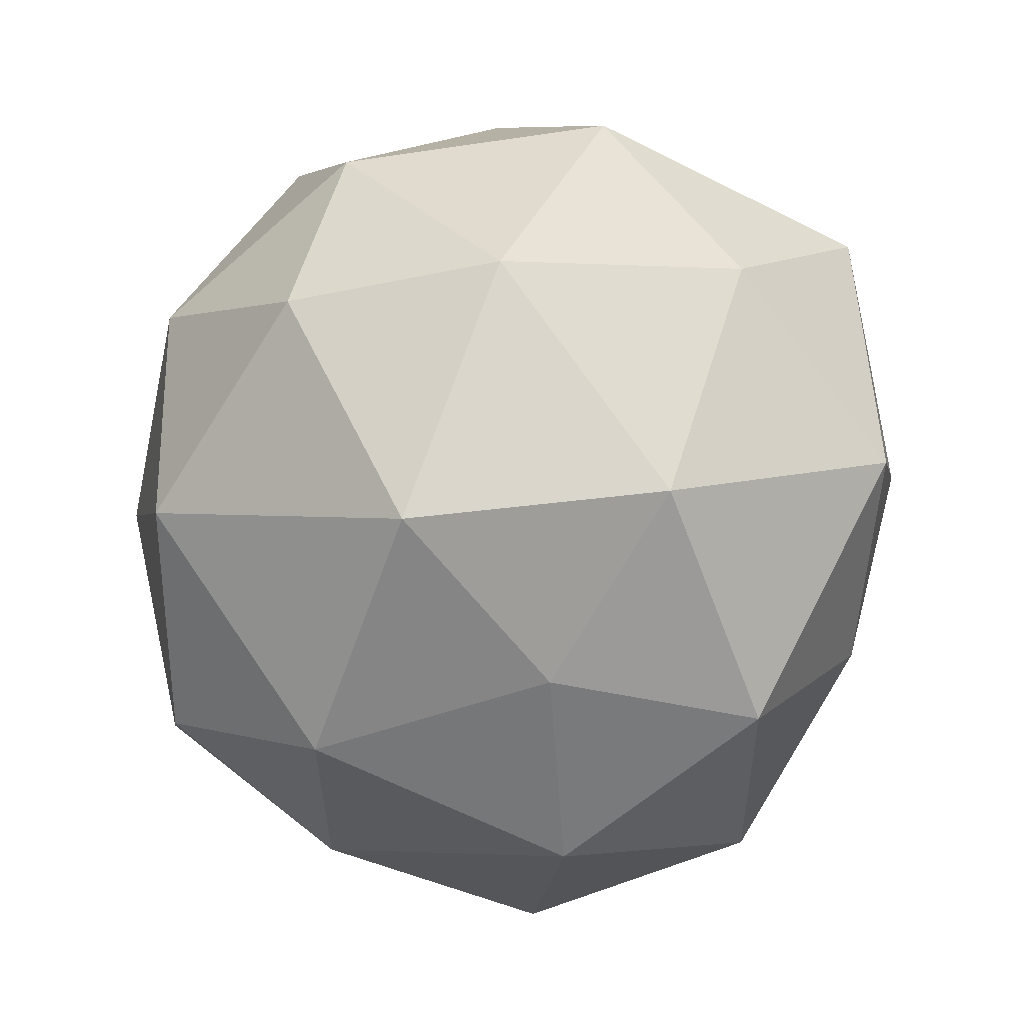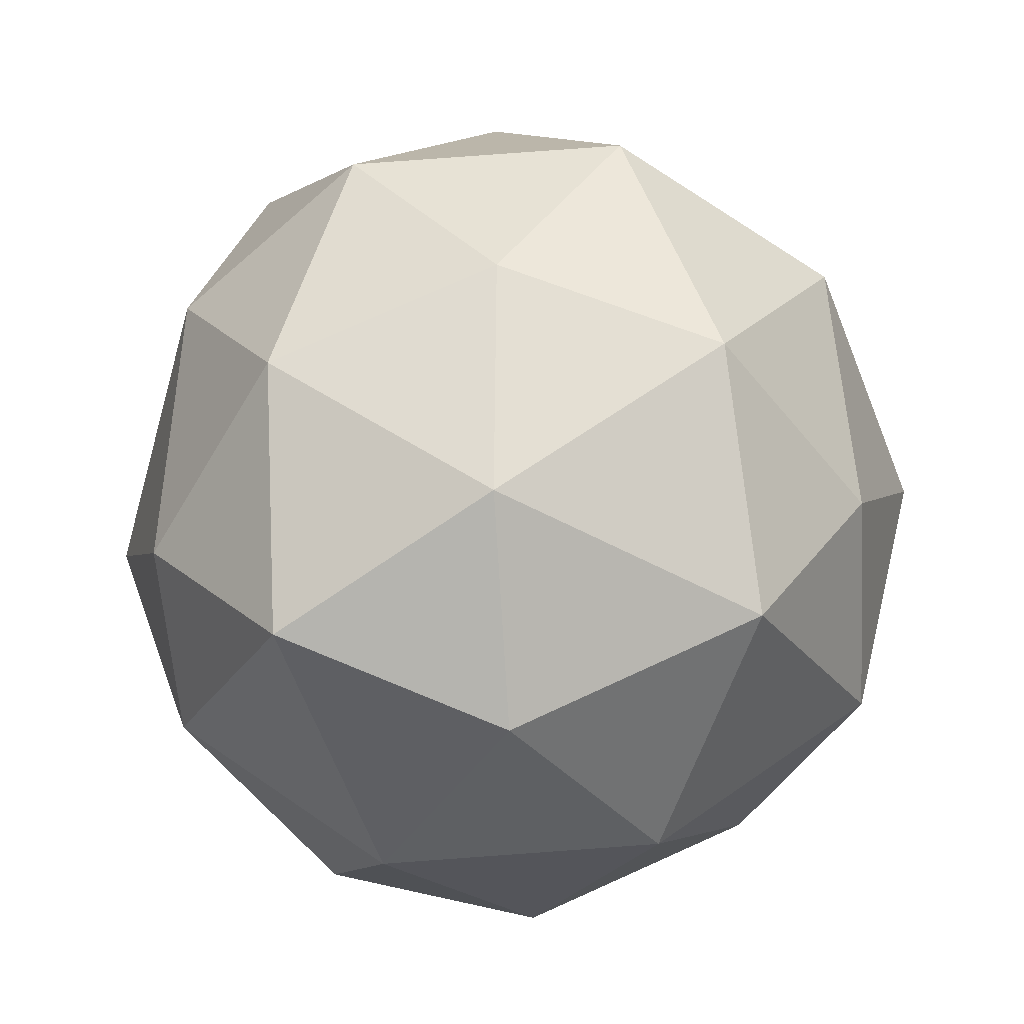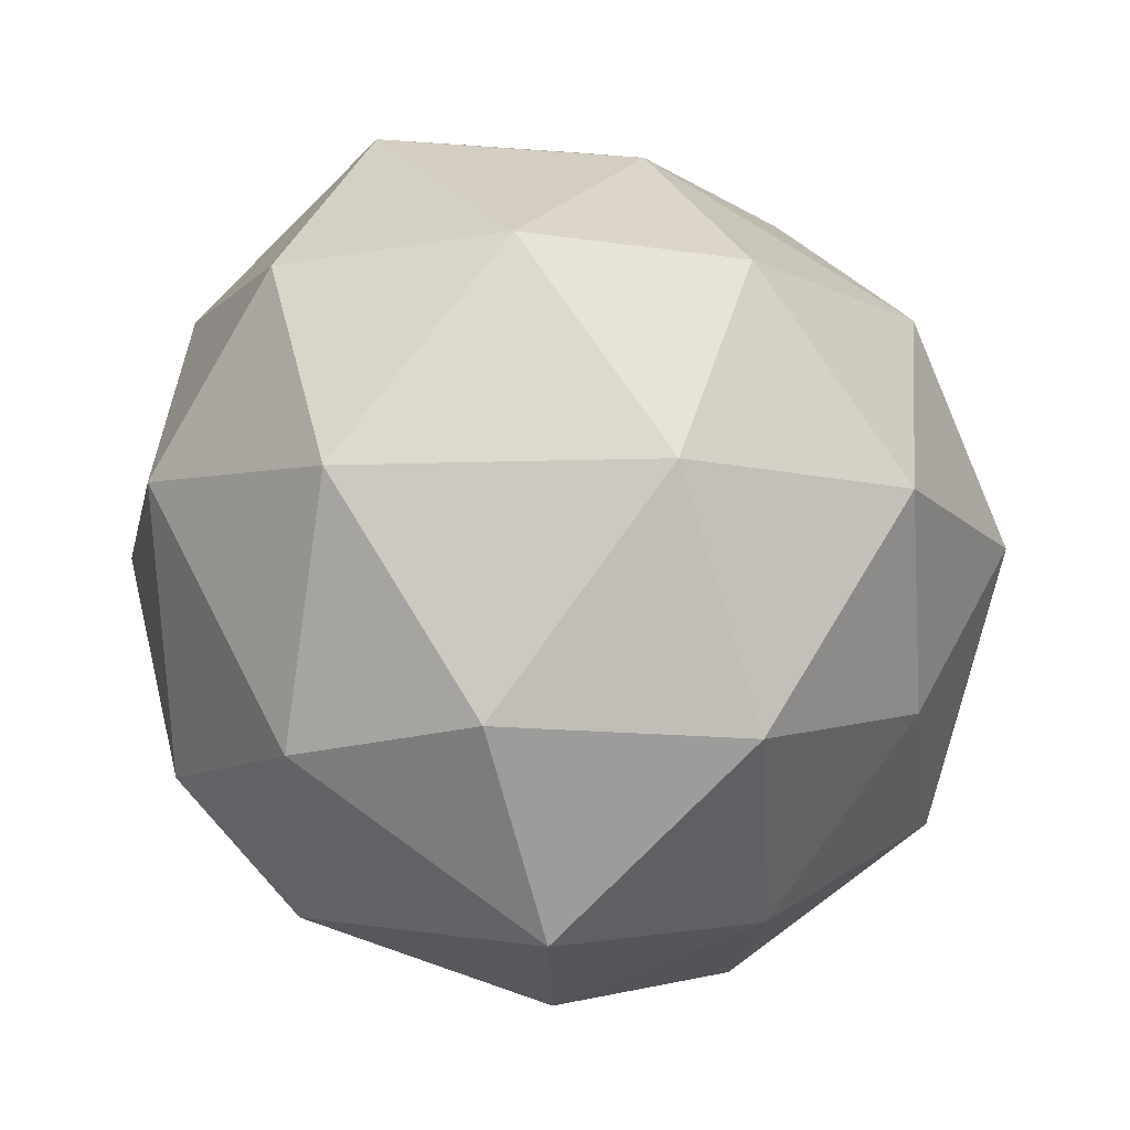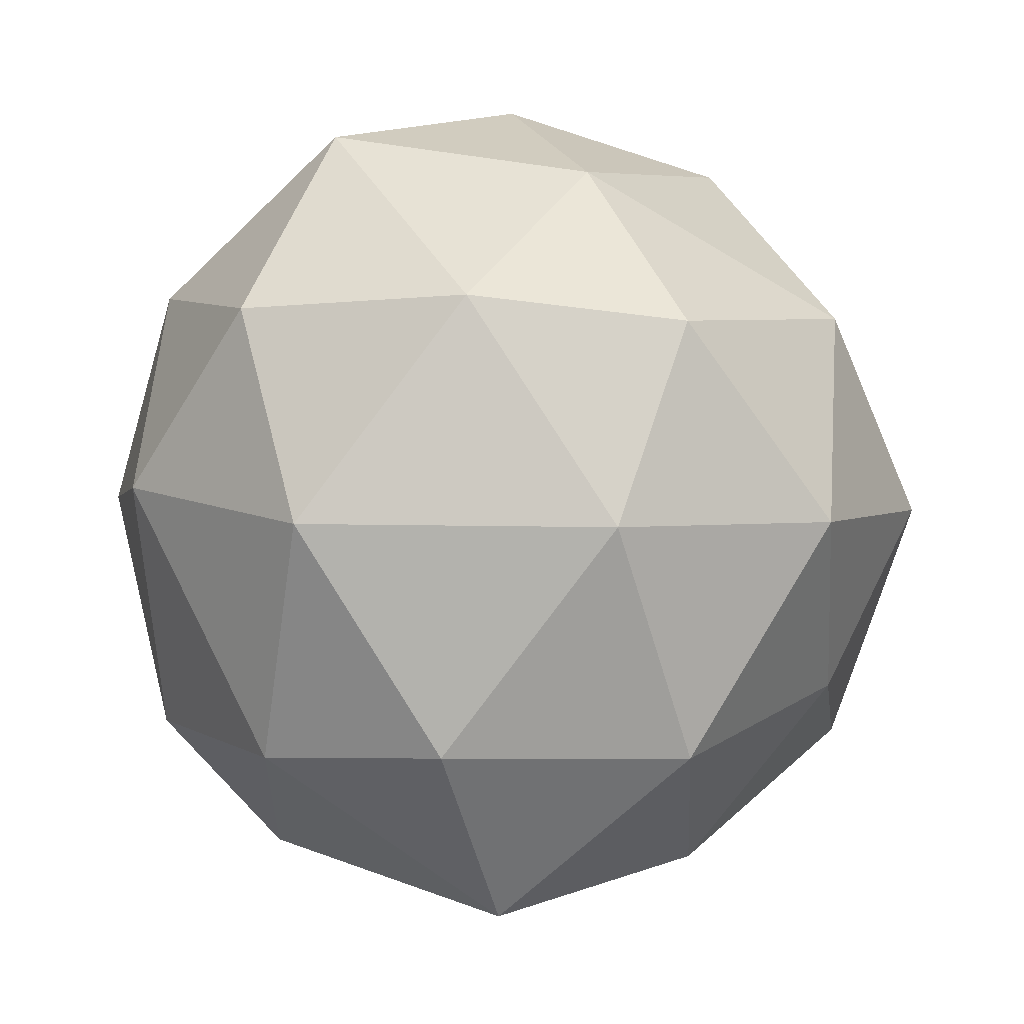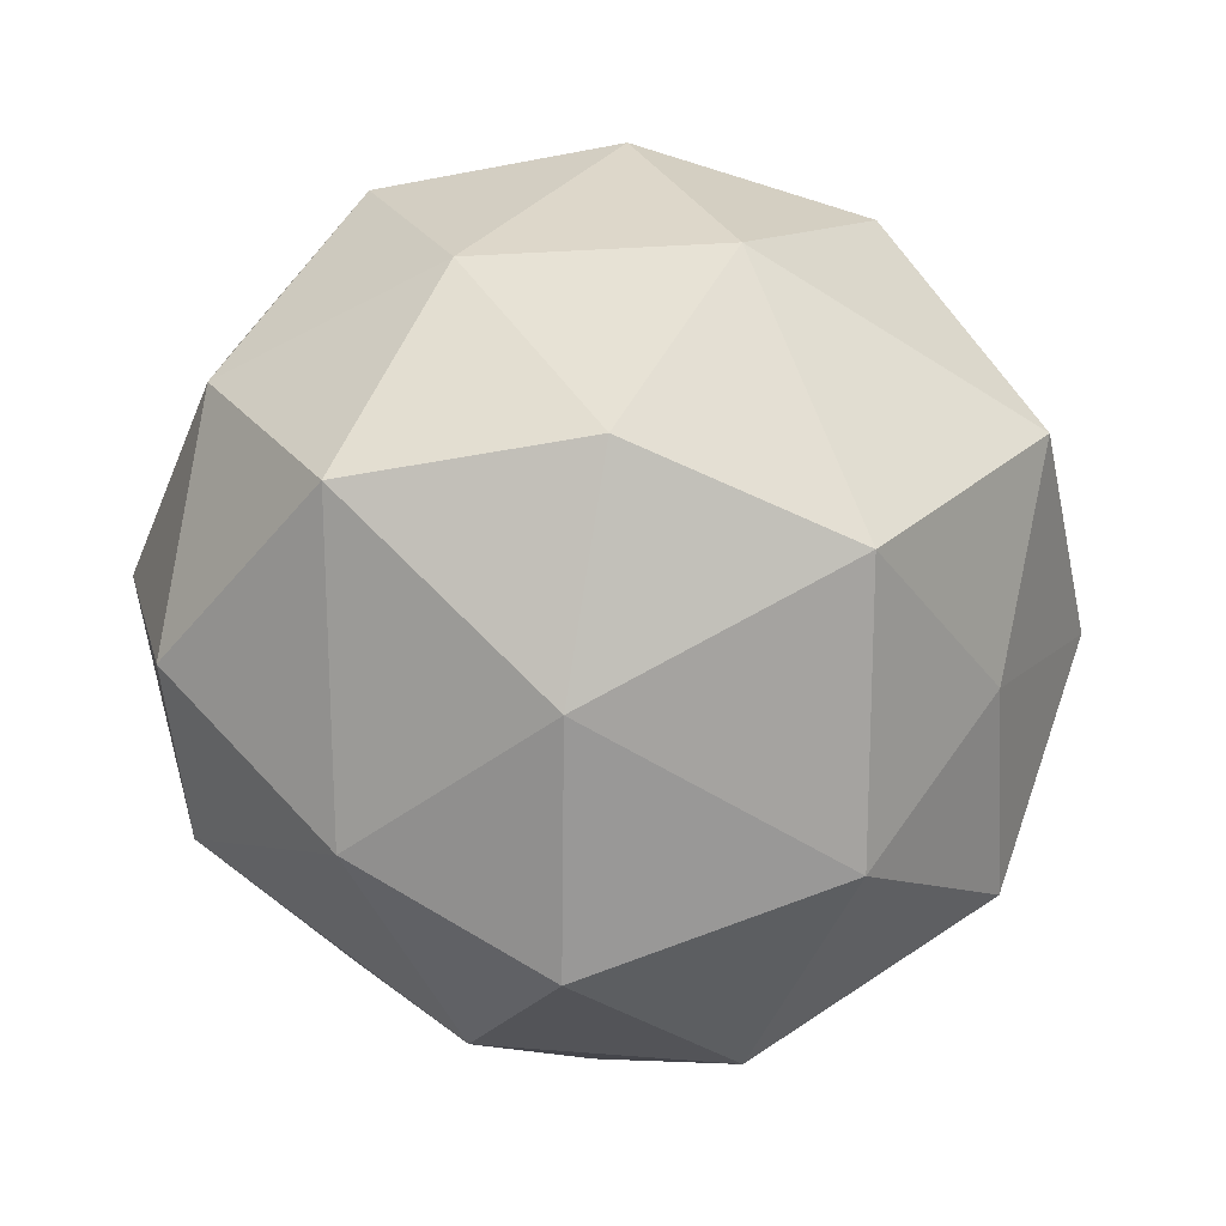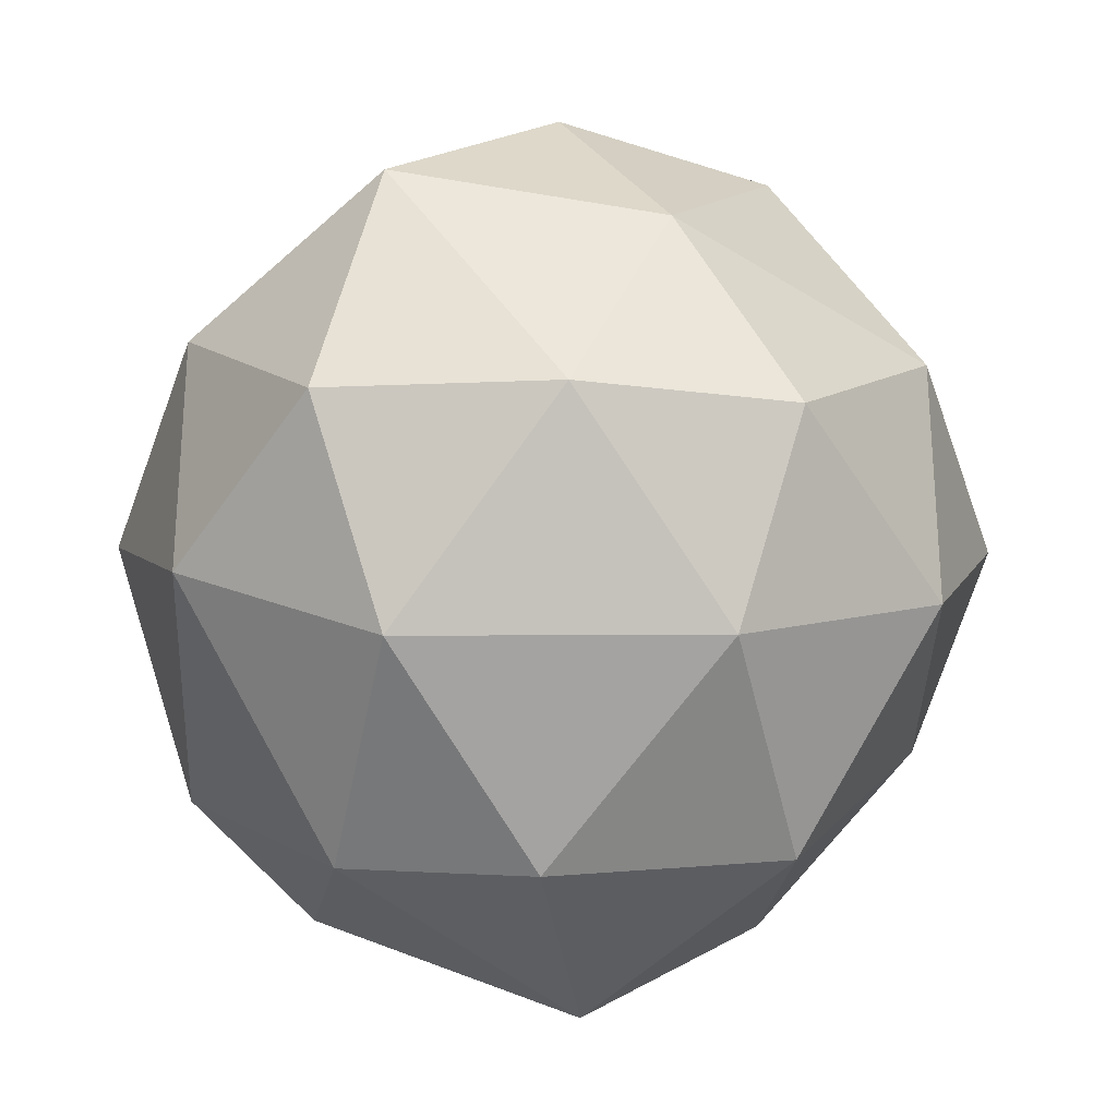
<metadata>
{"format":"obj","ext":"obj","renderer":"f3d","projection":"perspective","resolution":1024,"background":"white","views":[{"elev":56.5,"azim":-126.3,"up":"+Z"},{"elev":-63.0,"azim":-86.1,"up":"+Y"},{"elev":-13.1,"azim":-154.4,"up":"+Y"},{"elev":1.9,"azim":-154.7,"up":"+Y"},{"elev":70.4,"azim":-123.4,"up":"+Y"},{"elev":9.7,"azim":-162.9,"up":"+Y"}]}
</metadata>
<code>
o Icosphere
v 0.01336 -0.9997 -0.003112
v 0.6644 -0.4523 0.5237
v -0.2293 -0.4879 0.83
v -0.8436 -0.4048 0.02677
v -0.2272 -0.5179 -0.8149
v 0.7037 -0.5116 -0.4843
v 0.2862 0.4042 0.8544
v -0.6772 0.3846 0.4773
v -0.715 0.4503 -0.573
v 0.2417 0.4832 -0.8854
v 0.8979 0.454 0.005064
v -0.01877 1.001 -0.007628
v -0.1745 -0.8878 0.5646
v 0.4309 -0.8567 0.3128
v 0.3042 -0.5013 0.8238
v 0.8684 -0.5113 -0.002447
v 0.4716 -0.815 -0.3304
v -0.4958 -0.8379 -0.002187
v -0.689 -0.5714 0.5207
v -0.2193 -0.9231 -0.5039
v -0.6938 -0.5293 -0.496
v 0.2331 -0.5425 -0.8009
v 0.9208 -0.01475 0.4005
v 0.9338 0.03716 -0.3497
v 0.005381 0.01929 0.9953
v 0.6017 0.03343 0.7817
v -0.9609 0.009765 0.3245
v -0.5964 0.0051 0.8014
v -0.6218 -0.001213 -0.7448
v -0.96 0.00093 -0.3072
v 0.5879 0.07334 -0.804
v 0.04765 0.00353 -0.9864
v 0.6668 0.5227 0.4884
v -0.3289 0.5227 0.829
v -0.8591 0.4737 0.02052
v -0.2816 0.5071 -0.7972
v 0.6778 0.5301 -0.5026
v 0.2272 0.8408 0.458
v 0.5376 0.7651 -0.000265
v -0.4285 0.8518 0.3085
v -0.37 0.8122 -0.3374
v 0.2254 0.9076 -0.4764
f 1 14 13
f 2 14 16
f 1 13 18
f 1 18 20
f 1 20 17
f 2 16 23
f 3 15 25
f 4 19 27
f 5 21 29
f 6 22 31
f 2 23 26
f 3 25 28
f 4 27 30
f 5 29 32
f 6 31 24
f 7 33 38
f 8 34 40
f 9 35 41
f 10 36 42
f 11 37 39
f 39 42 12
f 39 37 42
f 37 10 42
f 42 41 12
f 42 36 41
f 36 9 41
f 41 40 12
f 41 35 40
f 35 8 40
f 40 38 12
f 40 34 38
f 34 7 38
f 38 39 12
f 38 33 39
f 33 11 39
f 24 37 11
f 24 31 37
f 31 10 37
f 32 36 10
f 32 29 36
f 29 9 36
f 30 35 9
f 30 27 35
f 27 8 35
f 28 34 8
f 28 25 34
f 25 7 34
f 26 33 7
f 26 23 33
f 23 11 33
f 31 32 10
f 31 22 32
f 22 5 32
f 29 30 9
f 29 21 30
f 21 4 30
f 27 28 8
f 27 19 28
f 19 3 28
f 25 26 7
f 25 15 26
f 15 2 26
f 23 24 11
f 23 16 24
f 16 6 24
f 17 22 6
f 17 20 22
f 20 5 22
f 20 21 5
f 20 18 21
f 18 4 21
f 18 19 4
f 18 13 19
f 13 3 19
f 16 17 6
f 16 14 17
f 14 1 17
f 13 15 3
f 13 14 15
f 14 2 15

</code>
